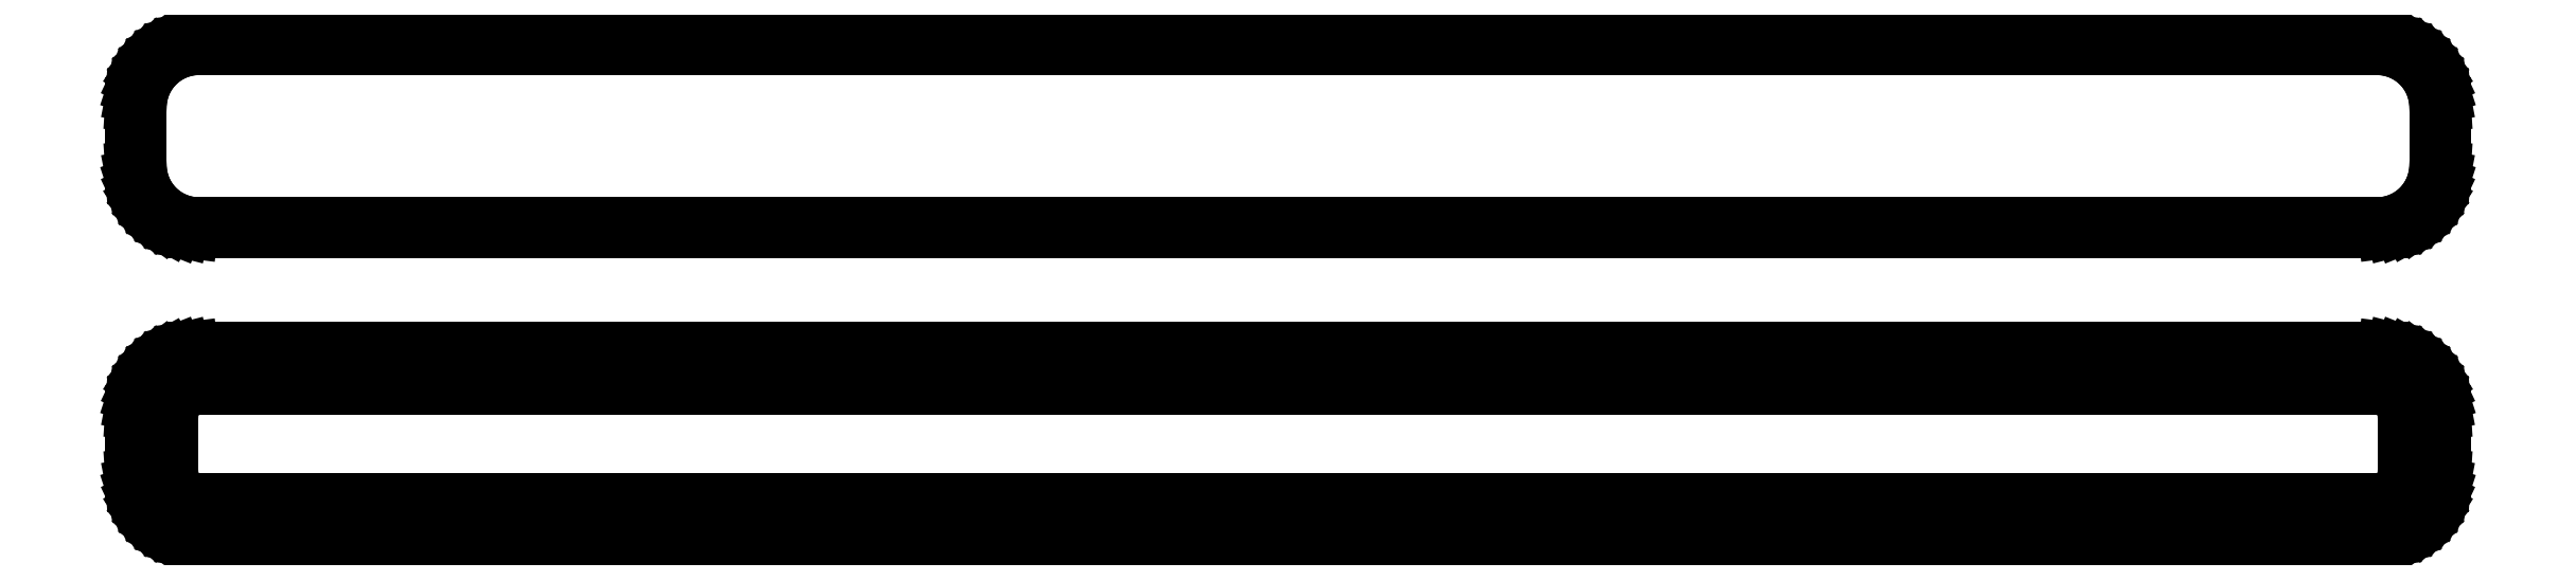
<metadata>
{"format":"dxf","ext":"dxf","renderer":"ezdxf+matplotlib","layout":"modelspace","background":"white","min_lineweight":24,"dpi":150}
</metadata>
<code>
0
SECTION
2
ENTITIES
0
LINE
8
0
10
85.94
20
64.59
11
86.55
21
64.74
0
LINE
8
0
10
86.55
20
64.74
11
87.13
21
64.98
0
LINE
8
0
10
87.13
20
64.98
11
87.68
21
65.28
0
LINE
8
0
10
87.68
20
65.28
11
88.19
21
65.65
0
LINE
8
0
10
88.19
20
65.65
11
88.64
21
66.08
0
LINE
8
0
10
88.64
20
66.08
11
89.05
21
66.56
0
LINE
8
0
10
89.05
20
66.56
11
89.38
21
67.09
0
LINE
8
0
10
89.38
20
67.09
11
89.65
21
67.66
0
LINE
8
0
10
89.65
20
67.66
11
89.84
21
68.26
0
LINE
8
0
10
89.84
20
68.26
11
89.96
21
68.87
0
LINE
8
0
10
89.96
20
68.87
11
90
21
69.5
0
LINE
8
0
10
90
20
69.5
11
90
21
74.5
0
LINE
8
0
10
90
20
74.5
11
89.96
21
75.13
0
LINE
8
0
10
89.96
20
75.13
11
89.84
21
75.74
0
LINE
8
0
10
89.84
20
75.74
11
89.65
21
76.34
0
LINE
8
0
10
89.65
20
76.34
11
89.38
21
76.91
0
LINE
8
0
10
89.38
20
76.91
11
89.05
21
77.44
0
LINE
8
0
10
89.05
20
77.44
11
88.64
21
77.92
0
LINE
8
0
10
88.64
20
77.92
11
88.19
21
78.35
0
LINE
8
0
10
88.19
20
78.35
11
87.68
21
78.72
0
LINE
8
0
10
87.68
20
78.72
11
87.13
21
79.02
0
LINE
8
0
10
87.13
20
79.02
11
86.55
21
79.26
0
LINE
8
0
10
86.55
20
79.26
11
85.94
21
79.41
0
LINE
8
0
10
85.94
20
79.41
11
85.31
21
79.49
0
LINE
8
0
10
85.31
20
79.49
11
-85.31
21
79.49
0
LINE
8
0
10
-85.31
20
79.49
11
-85.94
21
79.41
0
LINE
8
0
10
-85.94
20
79.41
11
-86.55
21
79.26
0
LINE
8
0
10
-86.55
20
79.26
11
-87.13
21
79.02
0
LINE
8
0
10
-87.13
20
79.02
11
-87.68
21
78.72
0
LINE
8
0
10
-87.68
20
78.72
11
-88.19
21
78.35
0
LINE
8
0
10
-88.19
20
78.35
11
-88.64
21
77.92
0
LINE
8
0
10
-88.64
20
77.92
11
-89.05
21
77.44
0
LINE
8
0
10
-89.05
20
77.44
11
-89.38
21
76.91
0
LINE
8
0
10
-89.38
20
76.91
11
-89.65
21
76.34
0
LINE
8
0
10
-89.65
20
76.34
11
-89.84
21
75.74
0
LINE
8
0
10
-89.84
20
75.74
11
-89.96
21
75.13
0
LINE
8
0
10
-89.96
20
75.13
11
-90
21
74.5
0
LINE
8
0
10
-90
20
74.5
11
-90
21
69.5
0
LINE
8
0
10
-90
20
69.5
11
-89.96
21
68.87
0
LINE
8
0
10
-89.96
20
68.87
11
-89.84
21
68.26
0
LINE
8
0
10
-89.84
20
68.26
11
-89.65
21
67.66
0
LINE
8
0
10
-89.65
20
67.66
11
-89.38
21
67.09
0
LINE
8
0
10
-89.38
20
67.09
11
-89.05
21
66.56
0
LINE
8
0
10
-89.05
20
66.56
11
-88.64
21
66.08
0
LINE
8
0
10
-88.64
20
66.08
11
-88.19
21
65.65
0
LINE
8
0
10
-88.19
20
65.65
11
-87.68
21
65.28
0
LINE
8
0
10
-87.68
20
65.28
11
-87.13
21
64.98
0
LINE
8
0
10
-87.13
20
64.98
11
-86.55
21
64.74
0
LINE
8
0
10
-86.55
20
64.74
11
-85.94
21
64.59
0
LINE
8
0
10
-85.94
20
64.59
11
-85.31
21
64.51
0
LINE
8
0
10
-85.31
20
64.51
11
85.31
21
64.51
0
LINE
8
0
10
85.31
20
64.51
11
85.94
21
64.59
0
LINE
8
0
10
-85.04
20
65.18
11
-85.61
21
65.25
0
LINE
8
0
10
-85.61
20
65.25
11
-86.16
21
65.4
0
LINE
8
0
10
-86.16
20
65.4
11
-86.7
21
65.61
0
LINE
8
0
10
-86.7
20
65.61
11
-87.2
21
65.88
0
LINE
8
0
10
-87.2
20
65.88
11
-87.67
21
66.22
0
LINE
8
0
10
-87.67
20
66.22
11
-88.09
21
66.62
0
LINE
8
0
10
-88.09
20
66.62
11
-88.45
21
67.06
0
LINE
8
0
10
-88.45
20
67.06
11
-88.76
21
67.54
0
LINE
8
0
10
-88.76
20
67.54
11
-89.01
21
68.06
0
LINE
8
0
10
-89.01
20
68.06
11
-89.18
21
68.61
0
LINE
8
0
10
-89.18
20
68.61
11
-89.29
21
69.18
0
LINE
8
0
10
-89.29
20
69.18
11
-89.33
21
69.75
0
LINE
8
0
10
-89.33
20
69.75
11
-89.33
21
74.25
0
LINE
8
0
10
-89.33
20
74.25
11
-89.29
21
74.82
0
LINE
8
0
10
-89.29
20
74.82
11
-89.18
21
75.39
0
LINE
8
0
10
-89.18
20
75.39
11
-89.01
21
75.94
0
LINE
8
0
10
-89.01
20
75.94
11
-88.76
21
76.46
0
LINE
8
0
10
-88.76
20
76.46
11
-88.45
21
76.94
0
LINE
8
0
10
-88.45
20
76.94
11
-88.09
21
77.38
0
LINE
8
0
10
-88.09
20
77.38
11
-87.67
21
77.78
0
LINE
8
0
10
-87.67
20
77.78
11
-87.2
21
78.12
0
LINE
8
0
10
-87.2
20
78.12
11
-86.7
21
78.39
0
LINE
8
0
10
-86.7
20
78.39
11
-86.16
21
78.6
0
LINE
8
0
10
-86.16
20
78.6
11
-85.61
21
78.75
0
LINE
8
0
10
-85.61
20
78.75
11
-85.04
21
78.82
0
LINE
8
0
10
-85.04
20
78.82
11
85.04
21
78.82
0
LINE
8
0
10
85.04
20
78.82
11
85.61
21
78.75
0
LINE
8
0
10
85.61
20
78.75
11
86.16
21
78.6
0
LINE
8
0
10
86.16
20
78.6
11
86.7
21
78.39
0
LINE
8
0
10
86.7
20
78.39
11
87.2
21
78.12
0
LINE
8
0
10
87.2
20
78.12
11
87.67
21
77.78
0
LINE
8
0
10
87.67
20
77.78
11
88.09
21
77.38
0
LINE
8
0
10
88.09
20
77.38
11
88.45
21
76.94
0
LINE
8
0
10
88.45
20
76.94
11
88.76
21
76.46
0
LINE
8
0
10
88.76
20
76.46
11
89.01
21
75.94
0
LINE
8
0
10
89.01
20
75.94
11
89.18
21
75.39
0
LINE
8
0
10
89.18
20
75.39
11
89.29
21
74.82
0
LINE
8
0
10
89.29
20
74.82
11
89.33
21
74.25
0
LINE
8
0
10
89.33
20
74.25
11
89.33
21
69.75
0
LINE
8
0
10
89.33
20
69.75
11
89.29
21
69.18
0
LINE
8
0
10
89.29
20
69.18
11
89.18
21
68.61
0
LINE
8
0
10
89.18
20
68.61
11
89.01
21
68.06
0
LINE
8
0
10
89.01
20
68.06
11
88.76
21
67.54
0
LINE
8
0
10
88.76
20
67.54
11
88.45
21
67.06
0
LINE
8
0
10
88.45
20
67.06
11
88.09
21
66.62
0
LINE
8
0
10
88.09
20
66.62
11
87.67
21
66.22
0
LINE
8
0
10
87.67
20
66.22
11
87.2
21
65.88
0
LINE
8
0
10
87.2
20
65.88
11
86.7
21
65.61
0
LINE
8
0
10
86.7
20
65.61
11
86.16
21
65.4
0
LINE
8
0
10
86.16
20
65.4
11
85.61
21
65.25
0
LINE
8
0
10
85.61
20
65.25
11
85.04
21
65.18
0
LINE
8
0
10
85.04
20
65.18
11
-85.04
21
65.18
0
LINE
8
0
10
85.94
20
40.59
11
86.55
21
40.74
0
LINE
8
0
10
86.55
20
40.74
11
87.13
21
40.98
0
LINE
8
0
10
87.13
20
40.98
11
87.68
21
41.28
0
LINE
8
0
10
87.68
20
41.28
11
88.19
21
41.65
0
LINE
8
0
10
88.19
20
41.65
11
88.64
21
42.08
0
LINE
8
0
10
88.64
20
42.08
11
89.05
21
42.56
0
LINE
8
0
10
89.05
20
42.56
11
89.38
21
43.09
0
LINE
8
0
10
89.38
20
43.09
11
89.65
21
43.66
0
LINE
8
0
10
89.65
20
43.66
11
89.84
21
44.26
0
LINE
8
0
10
89.84
20
44.26
11
89.96
21
44.87
0
LINE
8
0
10
89.96
20
44.87
11
90
21
45.5
0
LINE
8
0
10
90
20
45.5
11
90
21
50.5
0
LINE
8
0
10
90
20
50.5
11
89.96
21
51.13
0
LINE
8
0
10
89.96
20
51.13
11
89.84
21
51.74
0
LINE
8
0
10
89.84
20
51.74
11
89.65
21
52.34
0
LINE
8
0
10
89.65
20
52.34
11
89.38
21
52.91
0
LINE
8
0
10
89.38
20
52.91
11
89.05
21
53.44
0
LINE
8
0
10
89.05
20
53.44
11
88.64
21
53.92
0
LINE
8
0
10
88.64
20
53.92
11
88.19
21
54.35
0
LINE
8
0
10
88.19
20
54.35
11
87.68
21
54.72
0
LINE
8
0
10
87.68
20
54.72
11
87.13
21
55.02
0
LINE
8
0
10
87.13
20
55.02
11
86.55
21
55.26
0
LINE
8
0
10
86.55
20
55.26
11
85.94
21
55.41
0
LINE
8
0
10
85.94
20
55.41
11
85.31
21
55.49
0
LINE
8
0
10
85.31
20
55.49
11
-85.31
21
55.49
0
LINE
8
0
10
-85.31
20
55.49
11
-85.94
21
55.41
0
LINE
8
0
10
-85.94
20
55.41
11
-86.55
21
55.26
0
LINE
8
0
10
-86.55
20
55.26
11
-87.13
21
55.02
0
LINE
8
0
10
-87.13
20
55.02
11
-87.68
21
54.72
0
LINE
8
0
10
-87.68
20
54.72
11
-88.19
21
54.35
0
LINE
8
0
10
-88.19
20
54.35
11
-88.64
21
53.92
0
LINE
8
0
10
-88.64
20
53.92
11
-89.05
21
53.44
0
LINE
8
0
10
-89.05
20
53.44
11
-89.38
21
52.91
0
LINE
8
0
10
-89.38
20
52.91
11
-89.65
21
52.34
0
LINE
8
0
10
-89.65
20
52.34
11
-89.84
21
51.74
0
LINE
8
0
10
-89.84
20
51.74
11
-89.96
21
51.13
0
LINE
8
0
10
-89.96
20
51.13
11
-90
21
50.5
0
LINE
8
0
10
-90
20
50.5
11
-90
21
45.5
0
LINE
8
0
10
-90
20
45.5
11
-89.96
21
44.87
0
LINE
8
0
10
-89.96
20
44.87
11
-89.84
21
44.26
0
LINE
8
0
10
-89.84
20
44.26
11
-89.65
21
43.66
0
LINE
8
0
10
-89.65
20
43.66
11
-89.38
21
43.09
0
LINE
8
0
10
-89.38
20
43.09
11
-89.05
21
42.56
0
LINE
8
0
10
-89.05
20
42.56
11
-88.64
21
42.08
0
LINE
8
0
10
-88.64
20
42.08
11
-88.19
21
41.65
0
LINE
8
0
10
-88.19
20
41.65
11
-87.68
21
41.28
0
LINE
8
0
10
-87.68
20
41.28
11
-87.13
21
40.98
0
LINE
8
0
10
-87.13
20
40.98
11
-86.55
21
40.74
0
LINE
8
0
10
-86.55
20
40.74
11
-85.94
21
40.59
0
LINE
8
0
10
-85.94
20
40.59
11
-85.31
21
40.51
0
LINE
8
0
10
-85.31
20
40.51
11
85.31
21
40.51
0
LINE
8
0
10
85.31
20
40.51
11
85.94
21
40.59
0
LINE
8
0
10
-84.88
20
43.64
11
-85.15
21
43.68
0
LINE
8
0
10
-85.15
20
43.68
11
-85.4
21
43.74
0
LINE
8
0
10
-85.4
20
43.74
11
-85.65
21
43.84
0
LINE
8
0
10
-85.65
20
43.84
11
-85.88
21
43.97
0
LINE
8
0
10
-85.88
20
43.97
11
-86.09
21
44.12
0
LINE
8
0
10
-86.09
20
44.12
11
-86.29
21
44.31
0
LINE
8
0
10
-86.29
20
44.31
11
-86.46
21
44.51
0
LINE
8
0
10
-86.46
20
44.51
11
-86.6
21
44.73
0
LINE
8
0
10
-86.6
20
44.73
11
-86.71
21
44.97
0
LINE
8
0
10
-86.71
20
44.97
11
-86.79
21
45.23
0
LINE
8
0
10
-86.79
20
45.23
11
-86.84
21
45.49
0
LINE
8
0
10
-86.84
20
45.49
11
-86.86
21
45.75
0
LINE
8
0
10
-86.86
20
45.75
11
-86.86
21
50.25
0
LINE
8
0
10
-86.86
20
50.25
11
-86.84
21
50.51
0
LINE
8
0
10
-86.84
20
50.51
11
-86.79
21
50.77
0
LINE
8
0
10
-86.79
20
50.77
11
-86.71
21
51.03
0
LINE
8
0
10
-86.71
20
51.03
11
-86.6
21
51.27
0
LINE
8
0
10
-86.6
20
51.27
11
-86.46
21
51.49
0
LINE
8
0
10
-86.46
20
51.49
11
-86.29
21
51.69
0
LINE
8
0
10
-86.29
20
51.69
11
-86.09
21
51.88
0
LINE
8
0
10
-86.09
20
51.88
11
-85.88
21
52.03
0
LINE
8
0
10
-85.88
20
52.03
11
-85.65
21
52.16
0
LINE
8
0
10
-85.65
20
52.16
11
-85.4
21
52.26
0
LINE
8
0
10
-85.4
20
52.26
11
-85.15
21
52.32
0
LINE
8
0
10
-85.15
20
52.32
11
-84.88
21
52.36
0
LINE
8
0
10
-84.88
20
52.36
11
84.88
21
52.36
0
LINE
8
0
10
84.88
20
52.36
11
85.15
21
52.32
0
LINE
8
0
10
85.15
20
52.32
11
85.4
21
52.26
0
LINE
8
0
10
85.4
20
52.26
11
85.65
21
52.16
0
LINE
8
0
10
85.65
20
52.16
11
85.88
21
52.03
0
LINE
8
0
10
85.88
20
52.03
11
86.09
21
51.88
0
LINE
8
0
10
86.09
20
51.88
11
86.29
21
51.69
0
LINE
8
0
10
86.29
20
51.69
11
86.46
21
51.49
0
LINE
8
0
10
86.46
20
51.49
11
86.6
21
51.27
0
LINE
8
0
10
86.6
20
51.27
11
86.71
21
51.03
0
LINE
8
0
10
86.71
20
51.03
11
86.79
21
50.77
0
LINE
8
0
10
86.79
20
50.77
11
86.84
21
50.51
0
LINE
8
0
10
86.84
20
50.51
11
86.86
21
50.25
0
LINE
8
0
10
86.86
20
50.25
11
86.86
21
45.75
0
LINE
8
0
10
86.86
20
45.75
11
86.84
21
45.49
0
LINE
8
0
10
86.84
20
45.49
11
86.79
21
45.23
0
LINE
8
0
10
86.79
20
45.23
11
86.71
21
44.97
0
LINE
8
0
10
86.71
20
44.97
11
86.6
21
44.73
0
LINE
8
0
10
86.6
20
44.73
11
86.46
21
44.51
0
LINE
8
0
10
86.46
20
44.51
11
86.29
21
44.31
0
LINE
8
0
10
86.29
20
44.31
11
86.09
21
44.12
0
LINE
8
0
10
86.09
20
44.12
11
85.88
21
43.97
0
LINE
8
0
10
85.88
20
43.97
11
85.65
21
43.84
0
LINE
8
0
10
85.65
20
43.84
11
85.4
21
43.74
0
LINE
8
0
10
85.4
20
43.74
11
85.15
21
43.68
0
LINE
8
0
10
85.15
20
43.68
11
84.88
21
43.64
0
LINE
8
0
10
84.88
20
43.64
11
-84.88
21
43.64
0
ENDSEC
0
EOF

</code>
